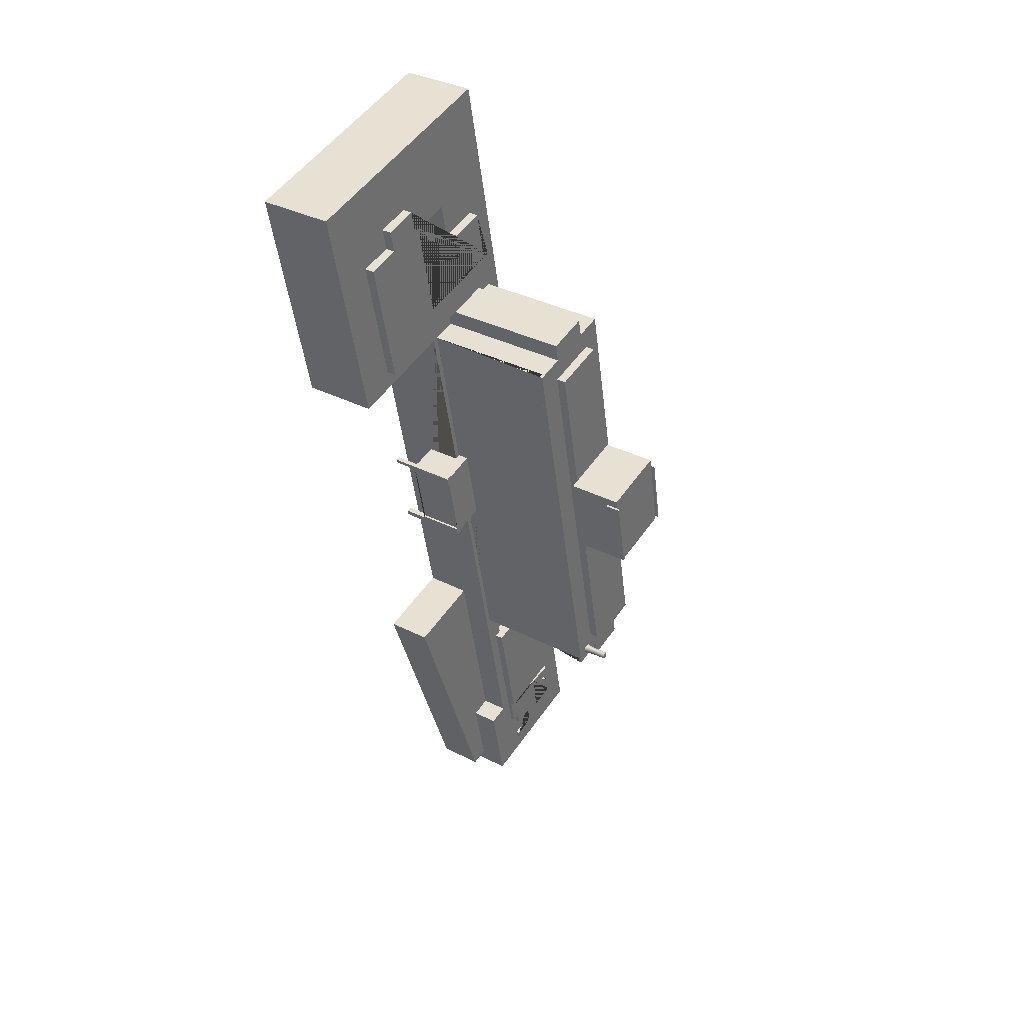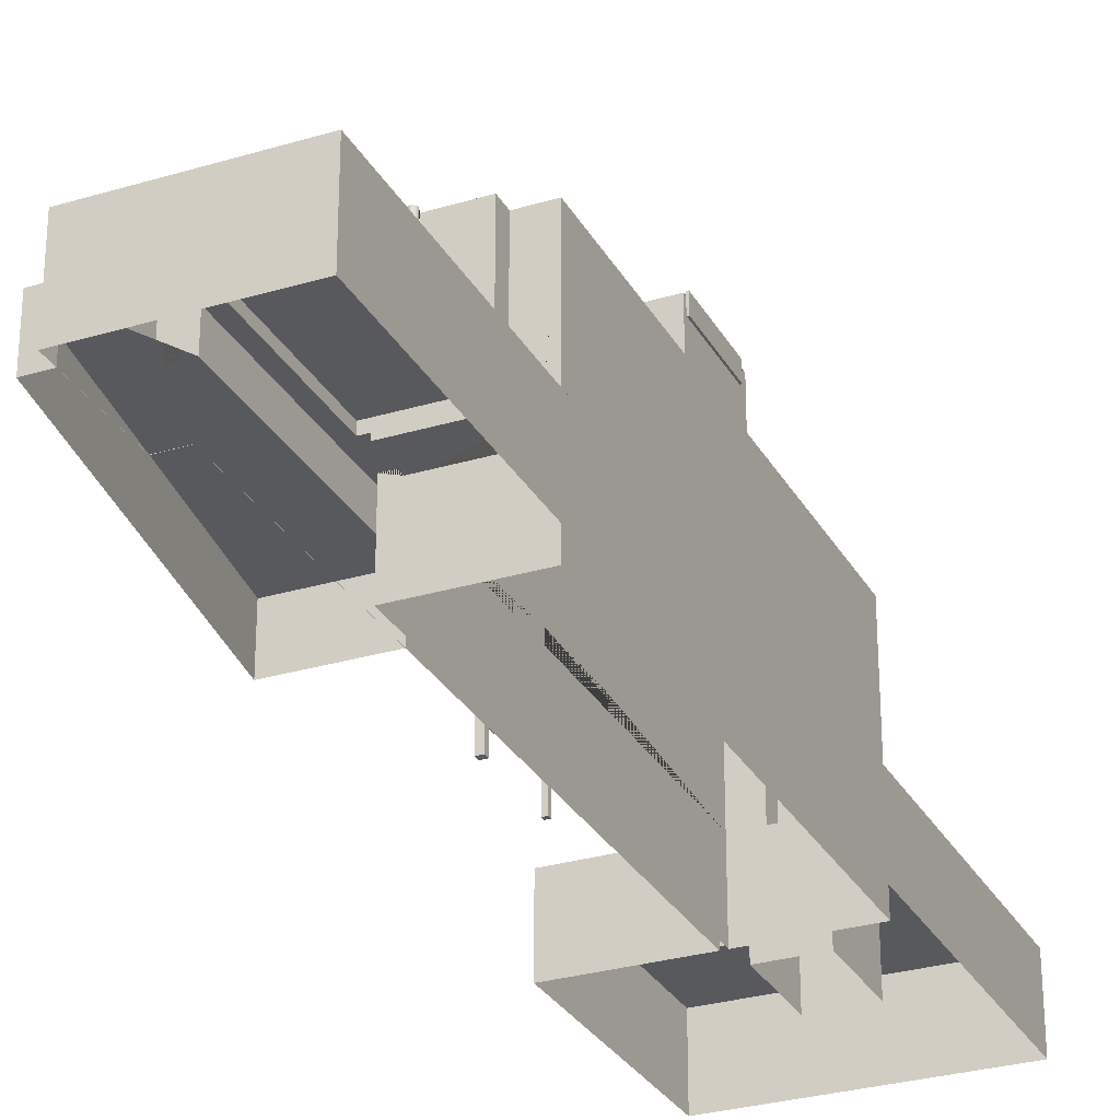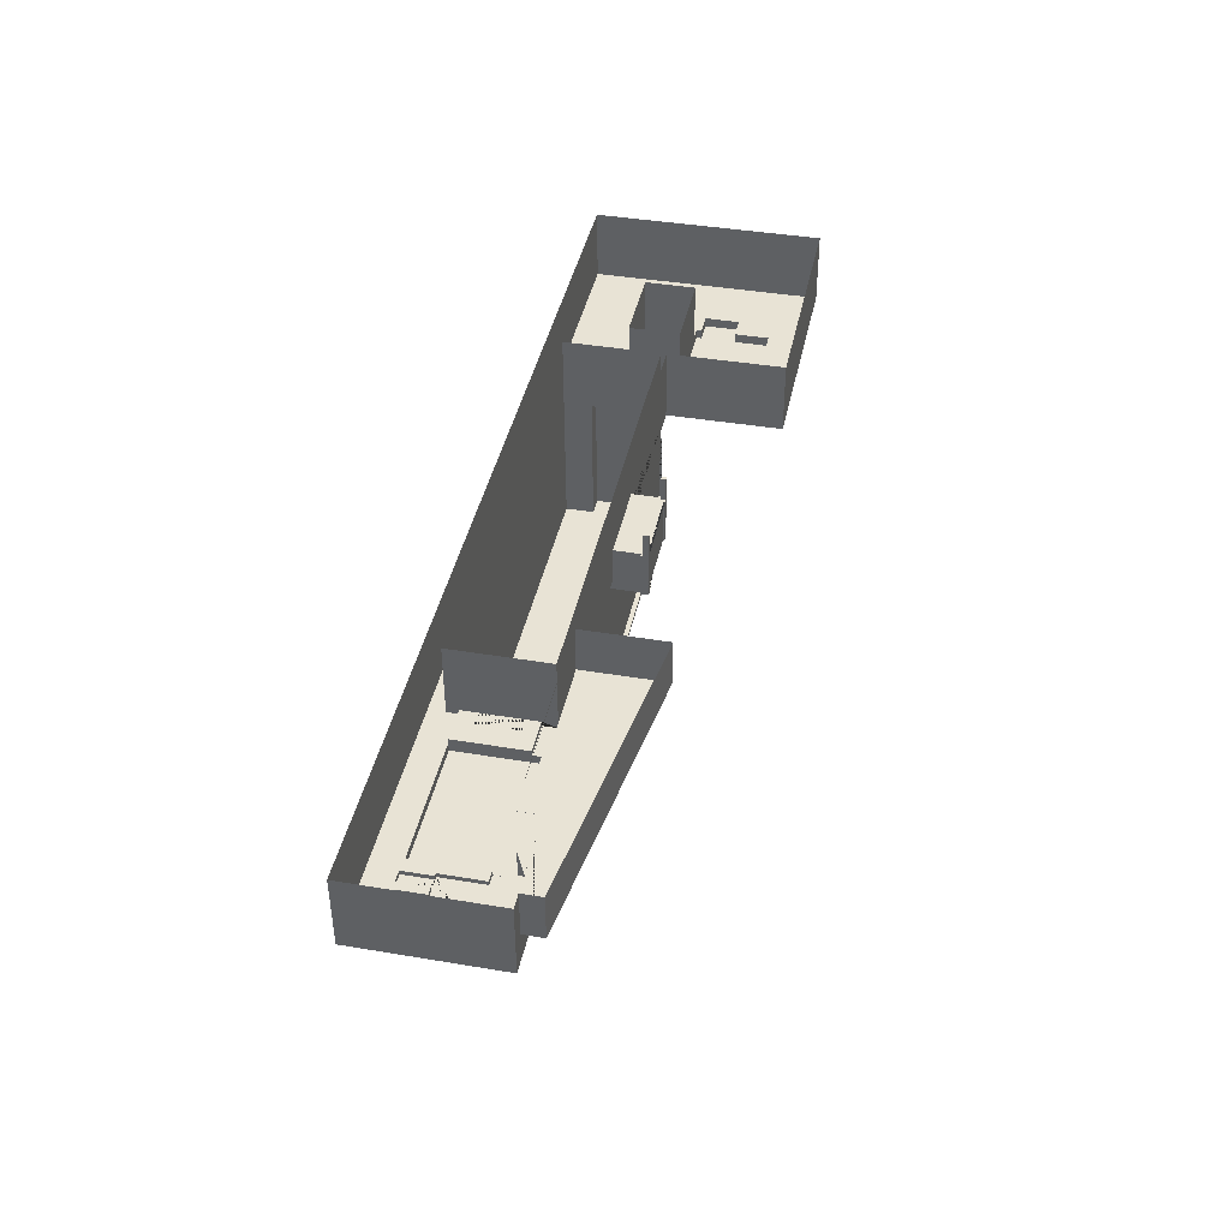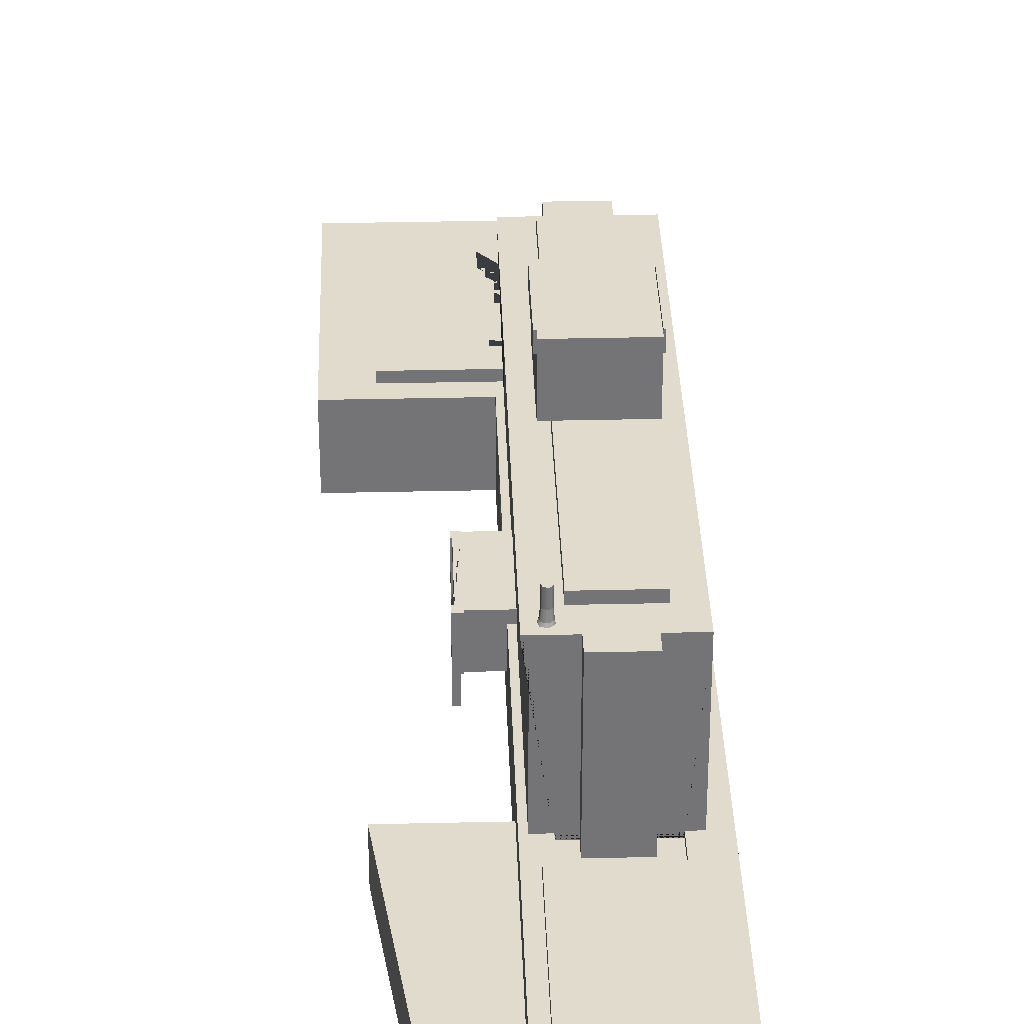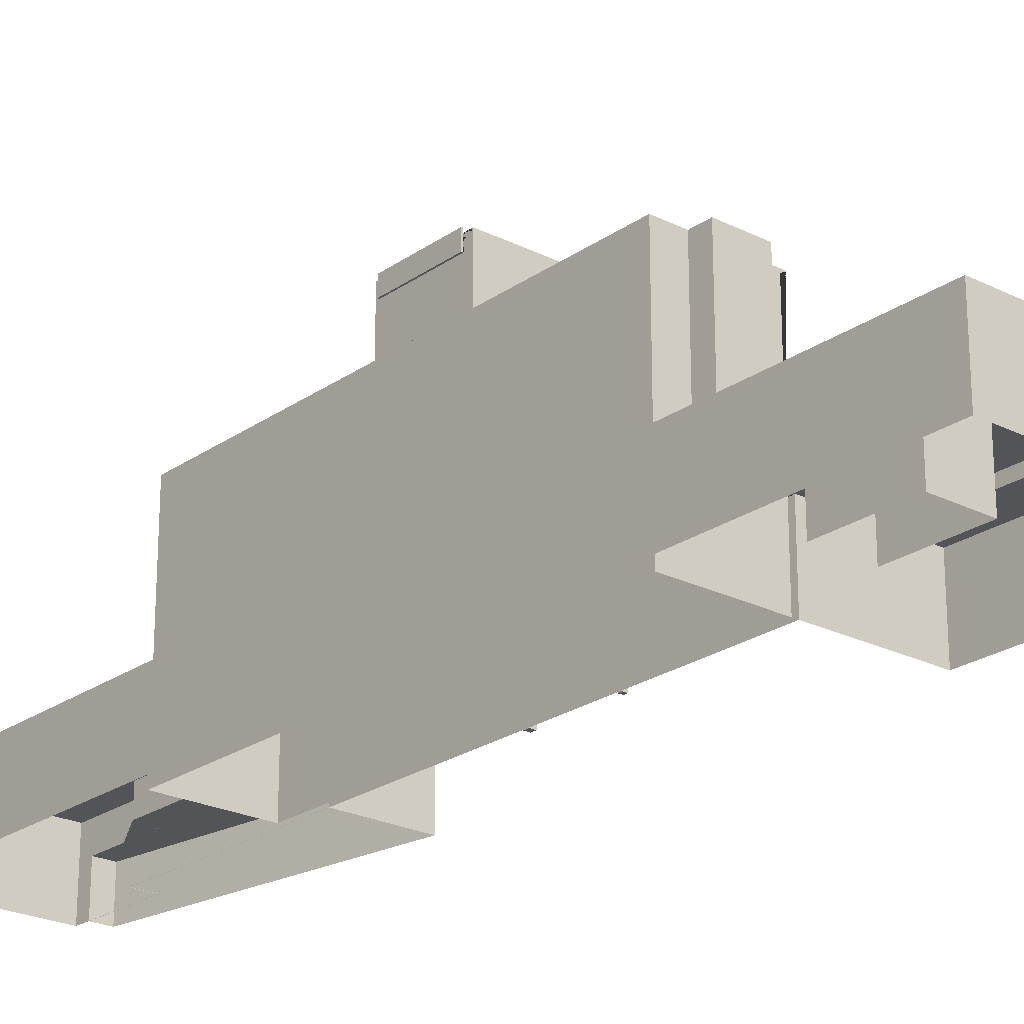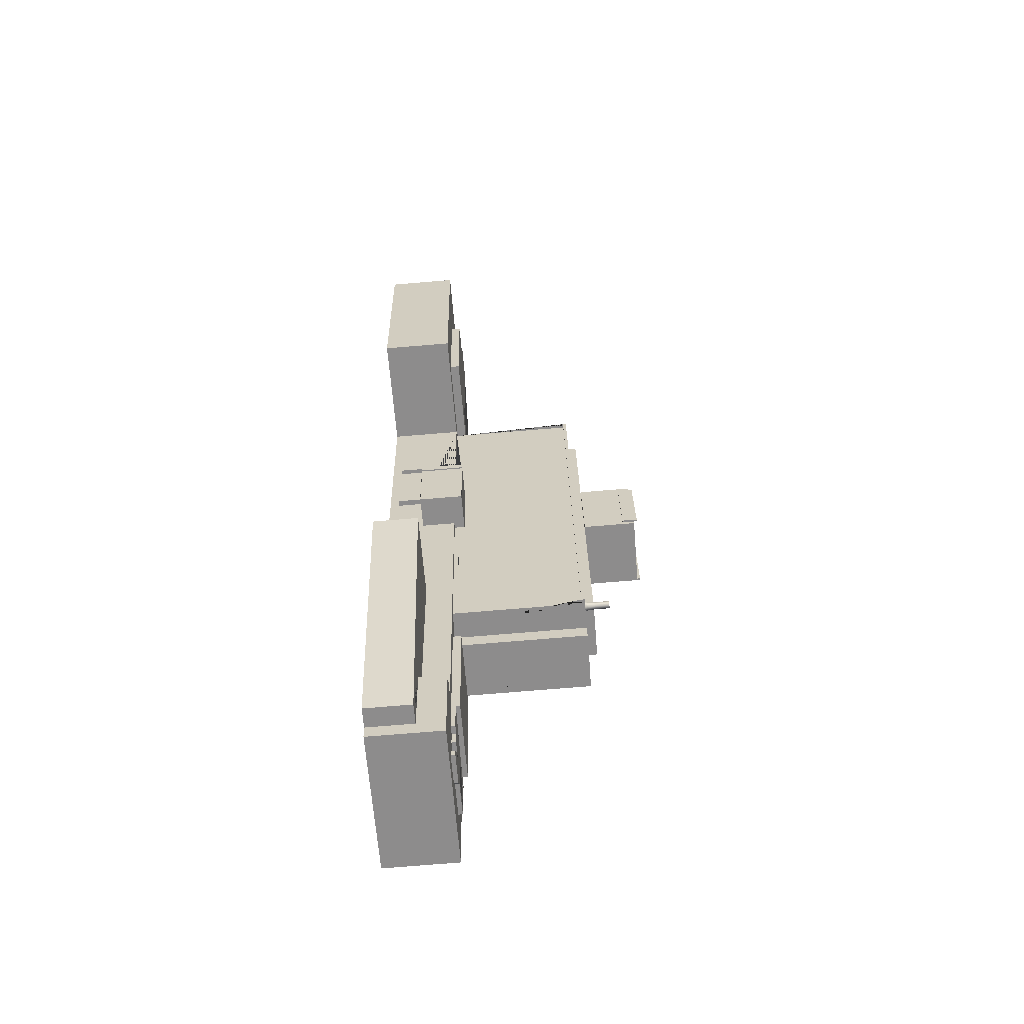
<metadata>
{"format":"obj","ext":"obj","renderer":"f3d","projection":"perspective","resolution":1024,"background":"white","views":[{"elev":35.8,"azim":123.8,"up":"+Z"},{"elev":-29.0,"azim":-144.1,"up":"+Y"},{"elev":-48.6,"azim":0.3,"up":"+Z"},{"elev":33.9,"azim":-170.0,"up":"+Y"},{"elev":-23.4,"azim":-28.6,"up":"+Y"},{"elev":-76.0,"azim":94.7,"up":"+Z"}]}
</metadata>
<code>
g Mesh1 Model
v -4265 5602 483.7
v -4249 5602 561.5
v -3901 5602 2227
v -3861 5602 2418
v -2331 5602 2099
v -2373 5602 1896
v -2716 5602 251.7
v -2735 5602 164.1
f 1 2 3 4 5 6 7 8
v -3901 5319 2227
v -4249 5319 561.5
v -4265 4407 483.7
v -3861 4407 2418
f 4 3 9 10 2 1 11 12
v -3901 5674 2227
v -3936 5674 2234
v -3936 5319 2234
f 9 3 13 14 15
f 3 2 10 9
v -4249 5674 561.5
f 3 2 16 13
v -4283 5319 568.6
v -4283 5674 568.6
f 2 10 17 18 16
f 10 9 15 17
f 15 14 18 17
f 14 13 16 18
v -2735 4407 164.1
v -2918 4407 202.3
v -4126 4407 454.6
f 1 8 19 20 21 11
v -2716 5330 251.7
v -2373 5330 1896
v -2331 4407 2099
f 8 7 22 23 6 5 24 19
v -2716 5674 251.7
v -2671 5674 242.1
v -2671 5330 242.1
f 22 7 25 26 27
f 7 6 23 22
v -2373 5674 1896
f 7 6 28 25
v -2327 5330 1886
v -2327 5674 1886
f 6 23 29 30 28
f 23 22 27 29
f 27 26 30 29
f 26 25 28 30
v -3722 4407 2389
v -2514 4407 2137
f 31 32 24 5 4 12
v -3081 4407 5459
v -1873 4407 5207
f 32 31 33 34
f 20 21 11 12 31 32
v -3672 4407 -3412
v -4880 4407 -3160
f 21 20 35 36
v -1873 4205 5207
v -3672 4205 -3412
f 35 20 32 34 37 38
f 32 20 19 24
v -3081 4205 5459
f 34 33 39 37
v -4880 4205 -3160
f 36 40 39 33 31 21
f 36 35 38 40
f 38 40 39 37
v -4856 4205 -3768
f 41 40 38
v -5457 4205 -3643
f 40 41 42
v -4856 1164 -3768
v -5206 1164 -3695
v -5206 1268 -3695
v -5457 1268 -3643
f 42 41 43 44 45 46
v -4929 4205 -4116
v -4929 1164 -4116
f 43 41 47 48
v -4044 4205 -4300
f 49 47 41
v -4044 1164 -4300
f 50 48 47 49
v -5366 1164 -4461
v -3835 1164 -4781
v -3675 1164 -4015
v -3972 1164 -3953
f 43 44 51 52 53 54 50 48
v -3367 1268 -4080
v -3367 -328.7 -4080
v -5457 -328.7 -3643
v -3675 1268 -4015
f 55 56 57 46 45 44 43 54 53 58
v -1348 1268 5588
v -1348 -328.7 5588
v -2486 1268 135
v -2486 1506 135
v -2114 1506 1921
v -2114 1268 1921
f 59 60 56 55 61 62 63 64
v -3438 1268 6025
v -3438 -328.7 6025
v -1888 1268 5701
v -2833 1268 5899
f 65 66 60 59 67 68
f 46 57 66 65
v -3438 4205 6025
f 69 42 46 65
f 69 40 42
f 40 69 39
v -2833 4205 5899
f 39 69 70
f 65 68 70 69
v -3244 1268 6412
f 68 71 65
v -2748 1268 6306
f 71 68 72
v -1803 1268 6109
f 68 67 73 72
v -1888 4205 5701
v -1803 4205 6109
f 67 74 75 73
v -1251 4205 5568
v -1348 4132 5588
v -1251 4132 5568
f 76 74 67 59 77 78
f 37 74 76
v -2748 4205 6306
f 37 79 74
f 37 70 79
f 39 70 37
f 70 68 72 79
f 72 73 75 79
v 530 1268 5624
f 80 72 73
f 71 72 80
v 530 1480 5624
v -3244 1480 6412
f 71 80 81 82
v 1123 1268 8465
v 1123 1480 8465
f 83 84 81 80
v 382.5 1268 8619
v 382.5 1480 8619
f 83 85 86 84
v 484.7 1268 9109
f 83 87 85
v 2308 1268 1.008e+04
f 88 87 83
v -265.5 1268 9265
f 88 89 87
v -2733 1268 1.113e+04
f 90 89 88
v -1649 1268 8763
f 90 91 89
v -2710 1268 8175
f 90 92 91
v -2956 1268 6995
f 90 93 92
v -3116 1268 7028
f 90 94 93
f 90 71 94
f 90 65 71
f 90 46 65
v -6981 1268 -9208
f 95 46 90
v -6096 1268 -7825
f 46 95 96
v -6204 1268 -8629
f 96 95 97
v -3939 1268 -9844
f 98 97 95
v -5338 1268 -9082
f 97 98 99
v -4696 1268 -9216
f 99 98 100
v -4666 1268 -9071
f 100 98 101
v -4656 1268 -8624
f 101 98 102
v -4594 1268 -8327
f 102 98 103
v -4403 1268 -8366
f 103 98 104
v -4251 1268 -7636
f 104 98 105
v -3997 1268 -7691
f 105 98 106
v -3511 1268 -7792
f 106 98 107
v -3871 670.1 -9517
v -3871 -328.7 -9517
v -3939 -328.7 -9844
v -3511 670.1 -7792
f 108 109 110 98 107 111
v -3446 -332.6 -9605
v -3871 -332.6 -9517
v -3446 670.1 -9605
f 112 113 109 108 114
v -3511 -332.6 -7792
v -3511 -328.7 -7792
f 113 115 116 109
v -3997 -332.6 -7691
v -3997 -328.7 -7691
f 115 117 118 116
v -3047 -332.6 -3142
v -3047 -328.7 -3142
f 117 119 120 118
v -1268 -332.6 -3513
v -1268 670.1 -3513
v -3047 670.1 -3142
f 119 121 122 123 120
f 121 112 114 122
v -3997 670.1 -7691
f 114 108 111 124 123 122
f 124 111 107 106
v -1229 1268 5564
v -1229 -328.7 5564
v -2368 1268 110.3
v -2368 515.1 110.3
v -1999 515.1 1880
v -1999 1268 1880
f 125 126 120 123 124 106 127 128 129 130
v 1256 1268 5045
v 1256 -328.7 5045
f 131 132 126 125
v 2308 -328.7 1.008e+04
f 88 133 132 131
v -2733 -328.7 1.113e+04
f 90 134 133 88
v -6981 -328.7 -9208
v -3785 -328.7 6097
f 135 95 90 134 136
f 95 135 110 98
f 88 83 131
f 80 131 83
f 80 125 131
f 80 59 125
f 80 73 59
f 59 73 67
f 59 130 125
f 130 59 64
v -3367 4132 -4080
f 55 137 77 59 64 63 62 61
v -3972 4205 -3953
v -3270 4205 -4100
v -3270 4132 -4100
f 53 54 138 139 140 137 55 58
f 138 54 50 49
f 54 43 48 50
f 41 138 49
f 41 38 138
v -3639 4205 -3804
f 138 38 141
f 37 141 38
v -3588 4205 -3702
f 141 37 142
v -3473 4205 -3695
f 142 37 143
v -3410 4205 -3790
f 143 37 144
f 144 37 139
f 139 37 76
f 76 78 140 139
f 77 137 140 78
v -3461 4205 -3893
f 139 145 144
v -3576 4205 -3900
f 139 146 145
f 138 146 139
f 138 141 146
v -3624 4258 -3800
v -3570 4258 -3882
f 141 147 148 146
v -3581 4258 -3712
f 142 149 147 141
v -3483 4258 -3706
f 143 150 149 142
v -3428 4258 -3788
f 143 144 151 150
v -3472 4258 -3876
f 144 145 152 151
f 146 148 152 145
v -3566 4434 -3863
v -3484 4434 -3858
f 148 153 154 152
v -3612 4434 -3794
f 147 155 153 148
v -3575 4434 -3721
f 149 156 155 147
v -3493 4434 -3716
f 150 157 156 149
v -3448 4434 -3784
f 150 151 158 157
f 151 152 154 158
v -3484 4746 -3858
v -3448 4746 -3784
f 158 154 159 160
v -3566 4746 -3863
f 154 153 161 159
v -3612 4746 -3794
f 153 155 162 161
v -3575 4746 -3721
f 155 156 163 162
v -3493 4746 -3716
f 156 157 164 163
f 157 158 160 164
f 159 161 162 163 164 160
v -3662 1268 -4817
f 58 165 55
v -3835 1268 -4781
f 165 58 166
f 166 58 53 52
v -3835 1453 -4781
v -5366 1268 -4461
v -5366 1453 -4461
f 167 166 52 51 168 169
v -3662 1453 -4817
f 165 166 167 170
v -5955 1453 -7280
v -4251 1453 -7636
f 167 169 171 172 170
v -5955 1268 -7280
f 168 173 171 169
f 168 46 173
f 46 168 45
f 45 168 51 44
v -6042 1268 -7566
f 46 174 173
f 46 96 174
v -6096 1361 -7825
v -6042 1361 -7566
f 174 96 175 176
v -5474 1268 -7955
v -5474 1361 -7955
f 96 177 178 175
v -6058 1268 -8007
f 96 179 177
v -6127 1268 -8338
f 179 96 180
v -6171 1268 -8470
f 96 181 180
f 96 97 181
v -6204 1361 -8629
v -6171 1361 -8470
f 181 97 182 183
v -5573 1268 -8761
v -5573 1361 -8761
f 97 184 185 182
f 97 99 184
v -5572 1268 -8756
f 184 99 186
v -5494 1268 -8773
f 186 99 187
v -5338 1361 -9082
v -5494 1361 -8773
f 187 99 188 189
v -4696 1361 -9216
f 99 100 190 188
v -4666 1361 -9071
f 100 101 191 190
v -5022 1268 -8996
v -5022 1361 -8996
f 101 192 193 191
f 102 192 101
v -5115 1268 -8529
f 194 192 102
v -5180 1268 -8838
f 192 194 195
v -5115 1361 -8529
v -5180 1361 -8838
f 195 194 196 197
v -4656 1361 -8624
f 194 102 198 196
v -4594 1361 -8327
f 102 103 199 198
v -4403 1361 -8366
f 103 104 200 199
v -4251 1361 -7636
f 104 105 201 200
f 105 165 170 172 201
f 106 165 105
f 165 106 55
f 55 106 127
f 55 127 61
v -2368 1506 110.3
f 61 127 202 62
v -1814 1506 -5.306
v -1814 515.1 -5.306
f 202 203 204 128 127
v -1451 1506 1766
v -1999 1506 1880
v -1825 1506 -55.72
v -1666 1506 -88.93
v -1632 1506 75.21
v -1675 1506 84.22
v -1359 1506 1599
v -1331 1506 1593
v -1295 1506 1763
v -1446 1506 1794
f 205 206 63 62 202 203 207 208 209 210 211 212 213 214
v -1451 515.1 1766
f 129 215 205 206 130
v -1314 515.1 1675
v -1409 515.1 1695
v -1390 515.1 1783
v -1446 515.1 1794
v -1825 515.1 -55.72
v -1784 515.1 -64.19
v -1760 515.1 53.64
v -1641 515.1 28.89
v -1632 515.1 75.21
v -1675 515.1 84.22
v -1359 515.1 1599
v -1331 515.1 1593
f 216 217 218 219 215 129 128 204 220 221 222 223 224 225 226 227
v -1409 -5.925e-13 1695
v -1314 5.472e-13 1675
f 228 217 216 229
v -1390 -5.818e-13 1783
f 228 230 218 217
v -1295 5.43e-13 1763
f 230 228 229 231
f 216 227 212 213 231 229
f 226 211 212 227
f 226 225 210 211
f 210 225 224 209
v -1641 5.601e-13 28.89
v -1666 5.534e-13 -88.93
f 208 209 224 223 232 233
v -1760 4.868e-13 53.64
f 223 222 234 232
v -1784 4.687e-13 -64.19
f 222 221 235 234
f 221 220 207 208 233 235
f 204 203 207 220
f 232 234 235 233
f 213 214 219 218 230 231
f 205 215 219 214
f 130 64 63 206
v -4442 1268 -7596
v -4442 1361 -7596
f 173 236 237 201 172 171
v -5407 1268 -7634
f 173 238 236
v -5420 1268 -7696
f 173 239 238
f 239 173 174
v -5420 1361 -7696
f 239 174 176 240
v -5407 1361 -7634
v -5509 1361 -8122
v -6058 1361 -8007
v -6127 1361 -8338
v -5997 1361 -8365
v -5971 1361 -8241
v -5552 1361 -8329
v -5574 1361 -8433
v -5508 1361 -8447
v -5540 1361 -8601
v -5572 1361 -8756
v -4490 1361 -7826
f 241 240 176 175 178 242 243 244 245 246 247 248 249 250 183 182 185 251 189 188 190 191 193 197 196 198 199 200 201 237 252
f 238 239 240 241
v -4490 1268 -7826
f 253 238 241 252
f 236 238 253
f 236 253 252 237
v -5509 1268 -8122
f 177 254 242 178
f 177 179 254
f 254 179 243 242
f 179 180 244 243
v -5997 1268 -8365
f 180 255 245 244
v -5540 1268 -8601
f 180 256 255
f 256 180 181
f 256 181 183 250
v -5508 1268 -8447
f 257 256 250 249
v -5574 1268 -8433
f 258 256 257
v -5971 1268 -8241
f 259 256 258
f 255 256 259
f 255 259 246 245
v -5552 1268 -8329
f 259 260 247 246
f 260 259 258
f 260 258 248 247
f 258 257 249 248
f 184 186 251 185
f 186 187 189 251
f 192 195 197 193
v -3116 1480 7028
f 94 71 82 261
v 484.7 1480 9109
v -265.5 1480 9265
v -367.7 1480 8776
v -485.4 1480 8800
v -541.5 1480 8532
v -915.5 1480 6741
v -950 1480 6576
v -2150 1480 6826
v -1903 1480 8007
v -2710 1480 8175
v -2956 1480 6995
f 261 82 81 84 86 262 263 264 265 266 267 268 269 270 271 272
f 85 87 262 86
f 87 89 263 262
v -367.7 1268 8776
f 89 273 264 263
v -485.4 1268 8800
f 89 274 273
f 89 91 274
v -541.5 1268 8532
f 274 91 275
v -1649 -33.79 8763
v -541.5 -33.79 8532
f 275 91 276 277
v -2023 1268 6972
v -2023 -33.79 6972
f 91 278 279 276
v -1903 1268 8007
f 280 278 91
v -2150 1268 6826
f 278 280 281
f 281 280 270 269
f 280 92 271 270
f 91 92 280
f 92 93 272 271
f 93 94 261 272
v -950 1268 6576
f 282 281 269 268
f 282 278 281
v -915.5 1268 6741
f 278 282 283
f 283 282 268 267
f 275 283 267 266
v -915.5 -33.79 6741
f 283 275 277 284
f 278 283 284 279
f 274 275 266 265
f 273 274 265 264
f 75 74 79
f 11 21 31 12

</code>
